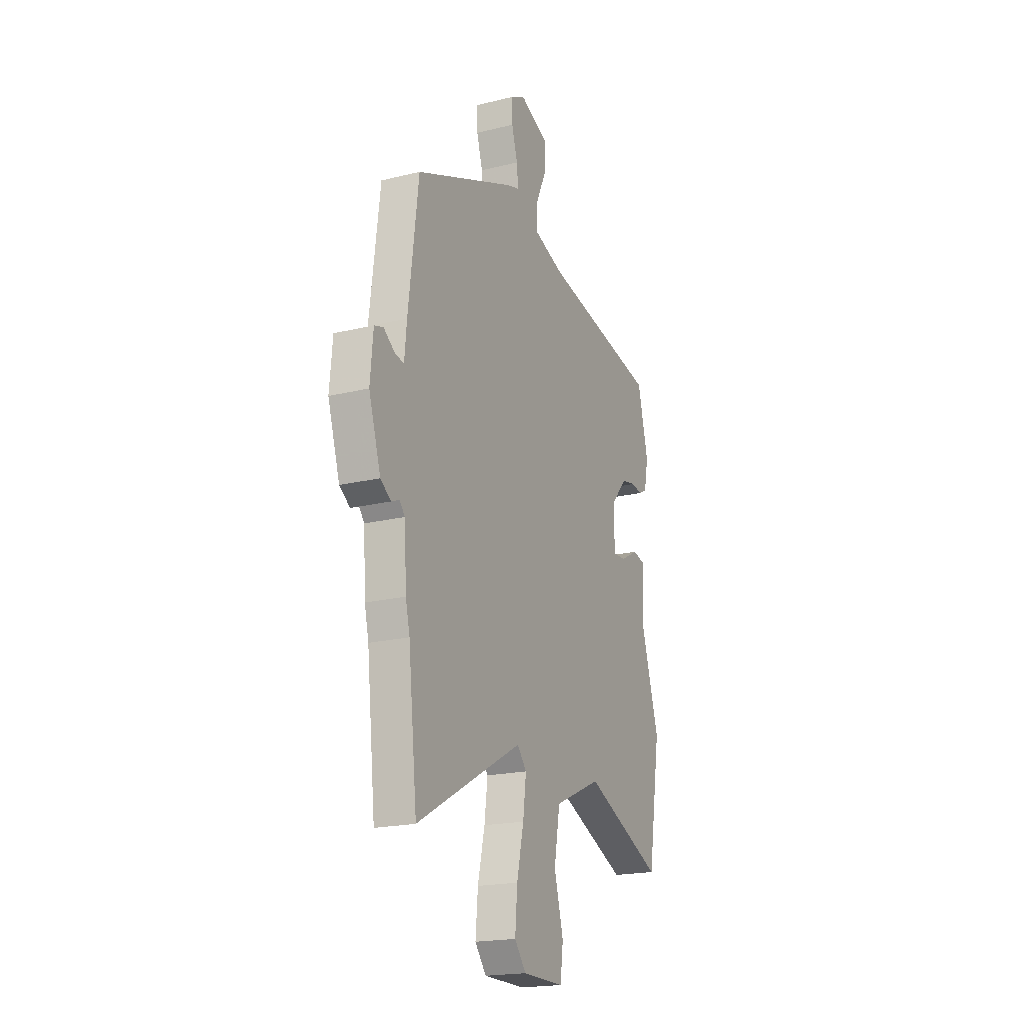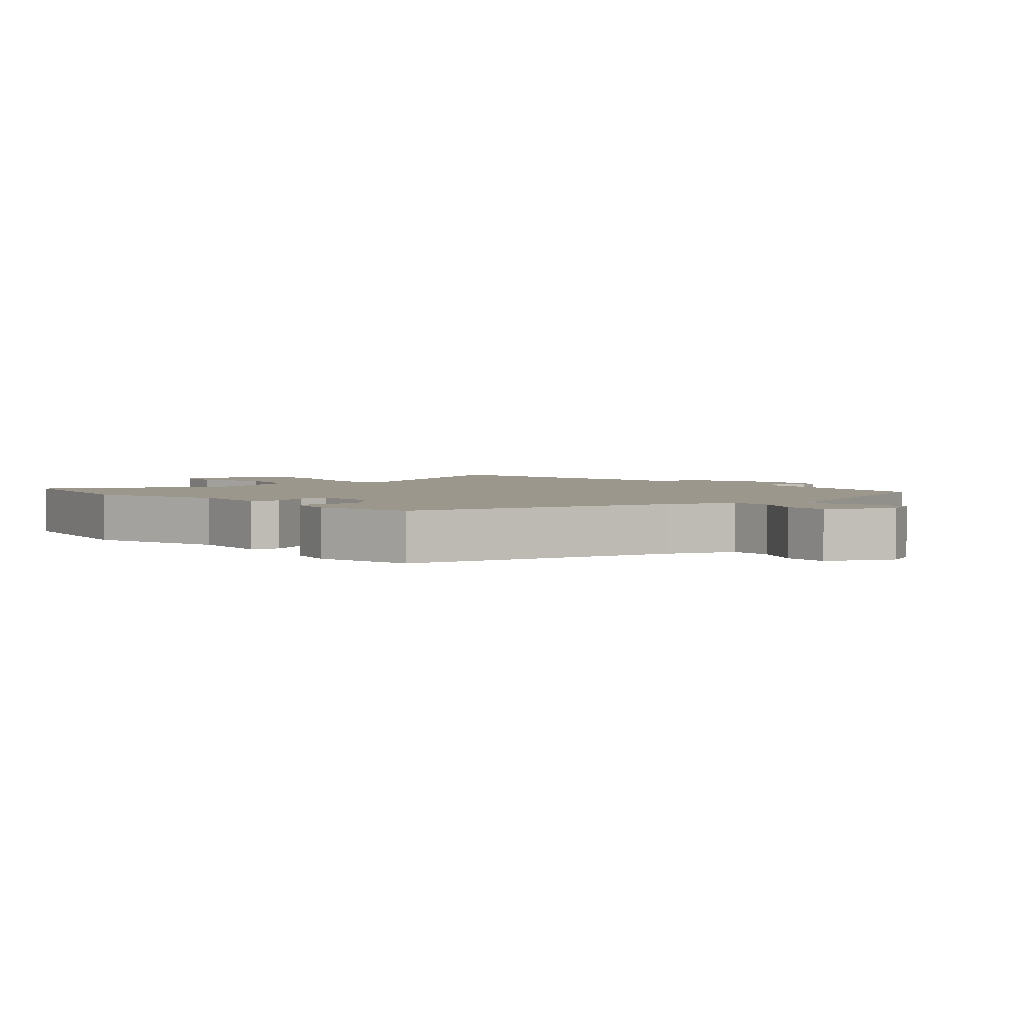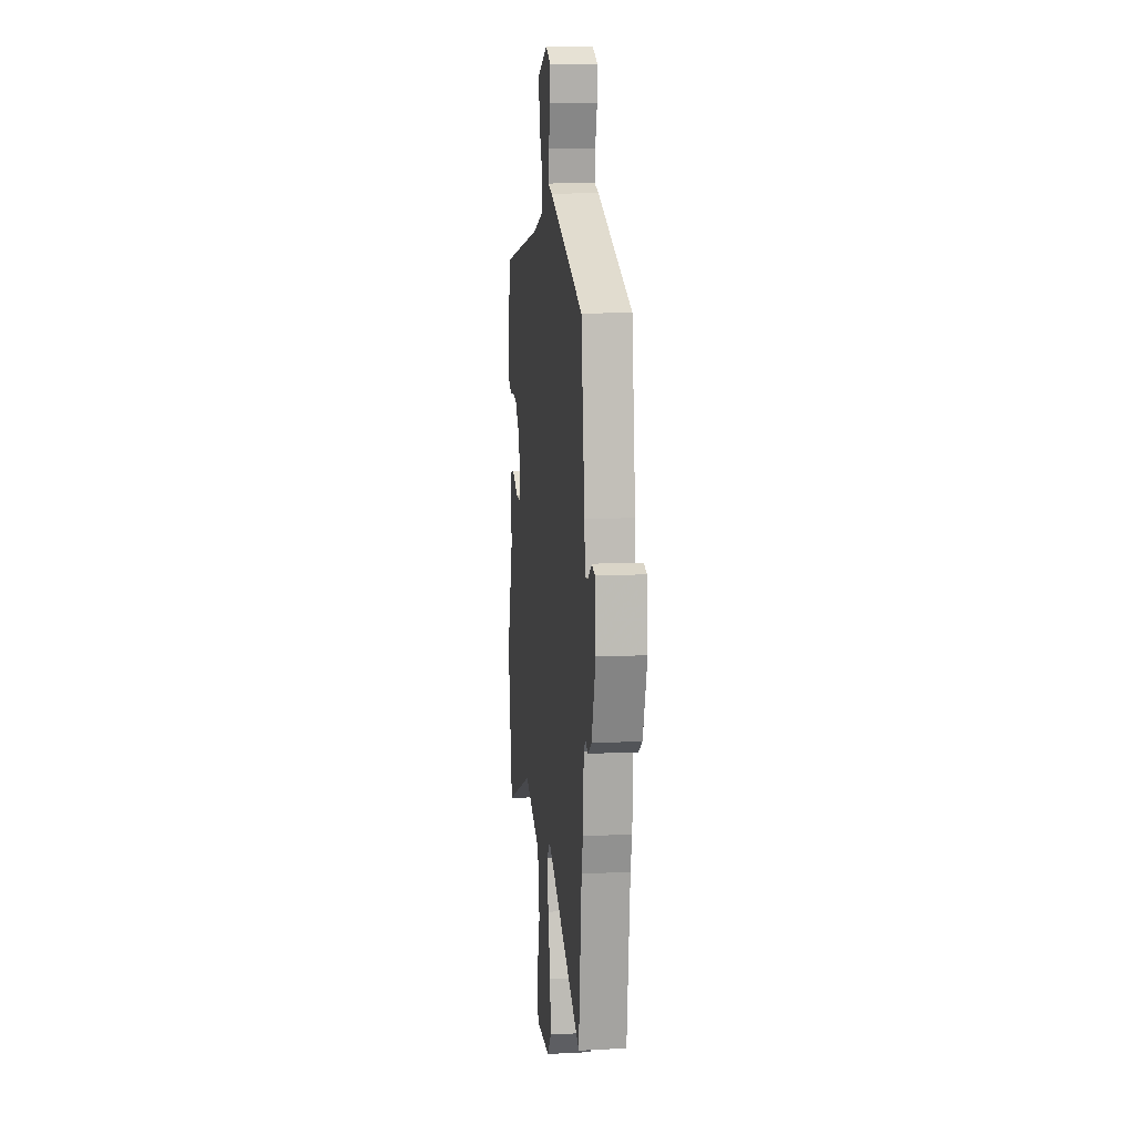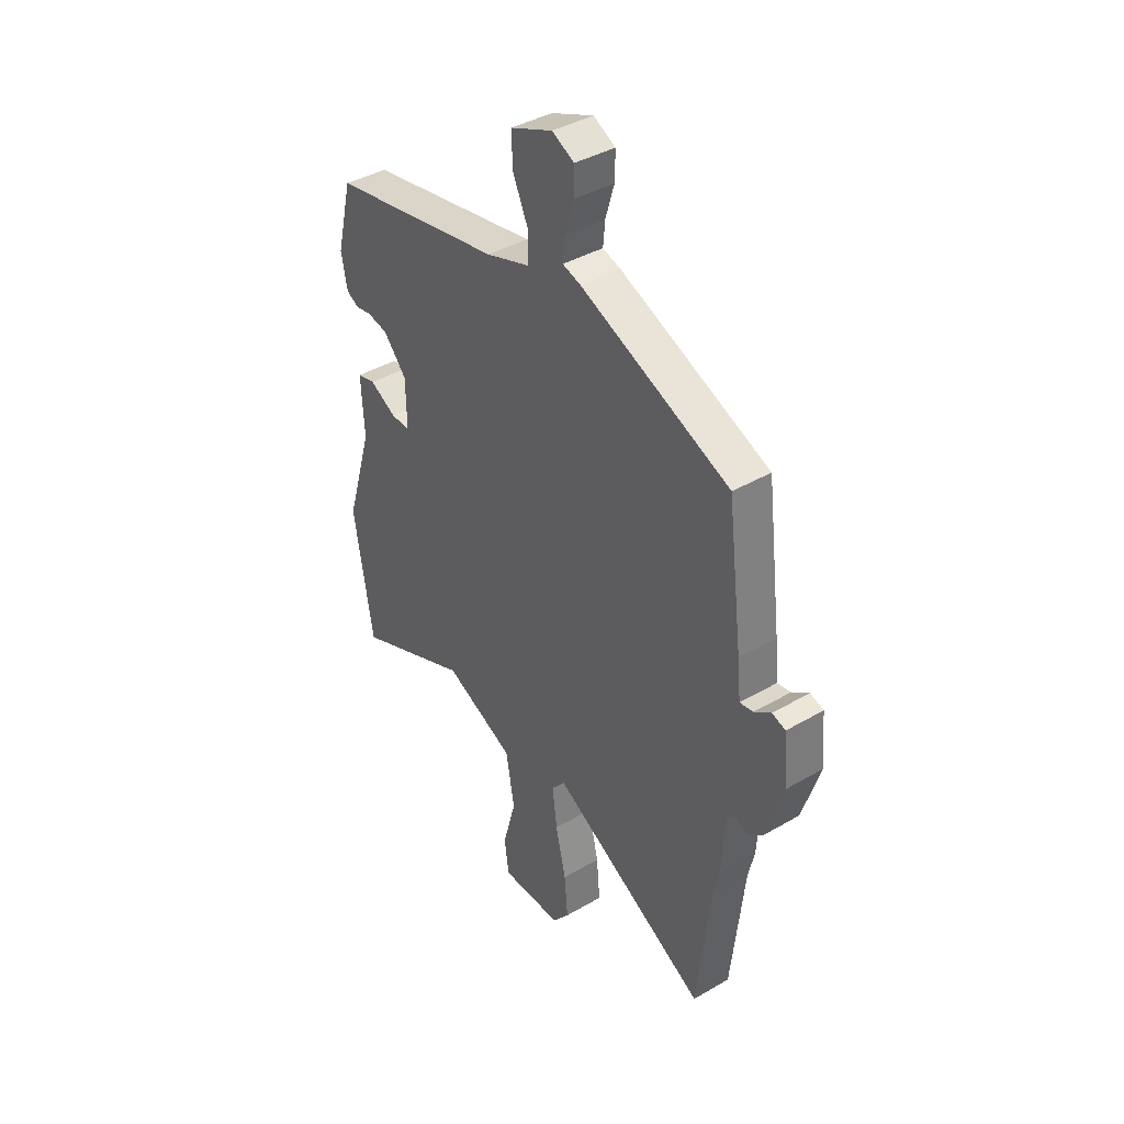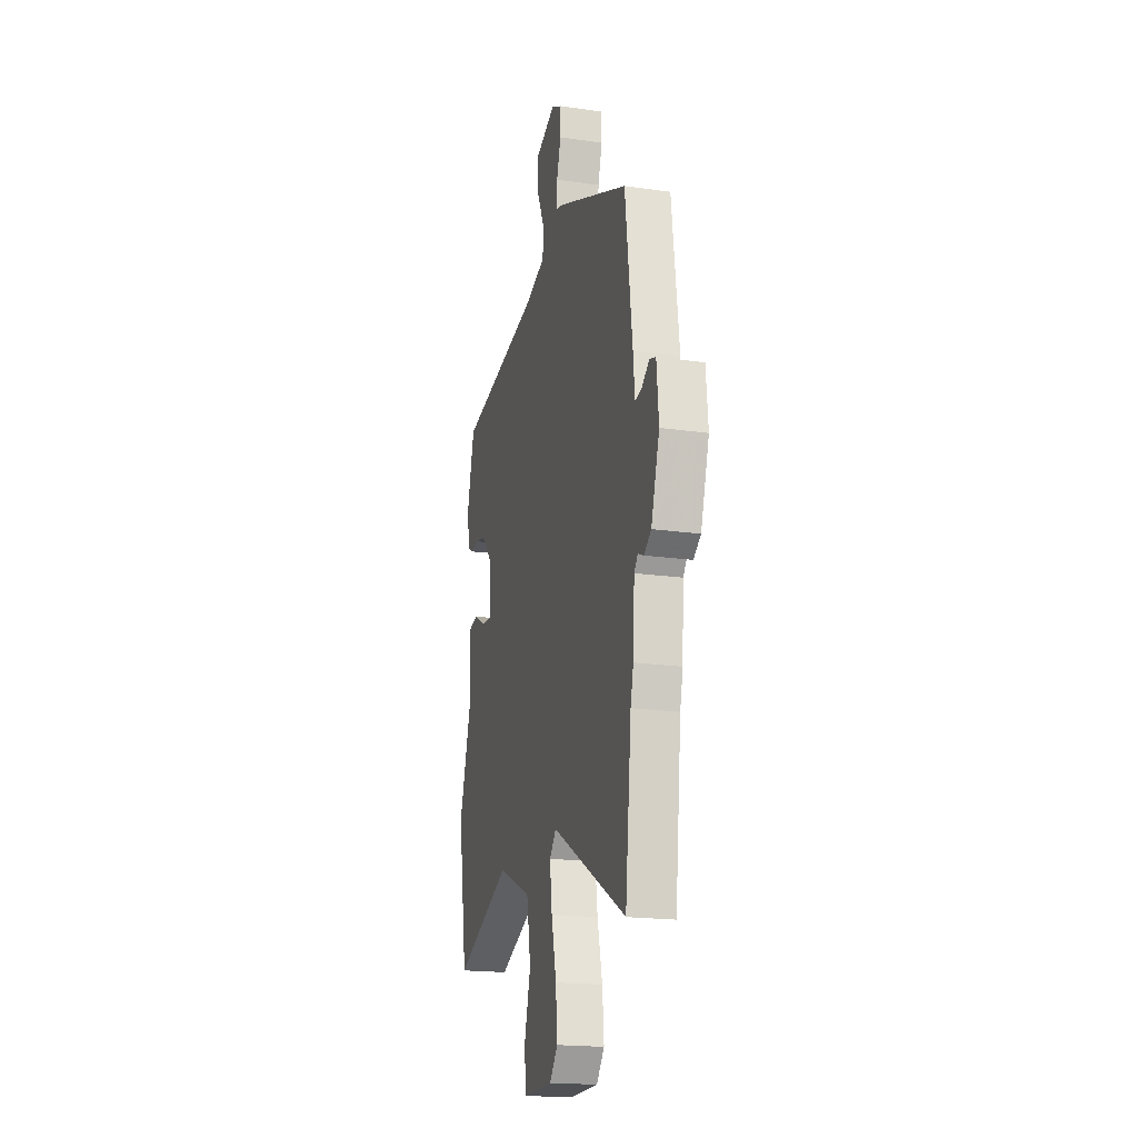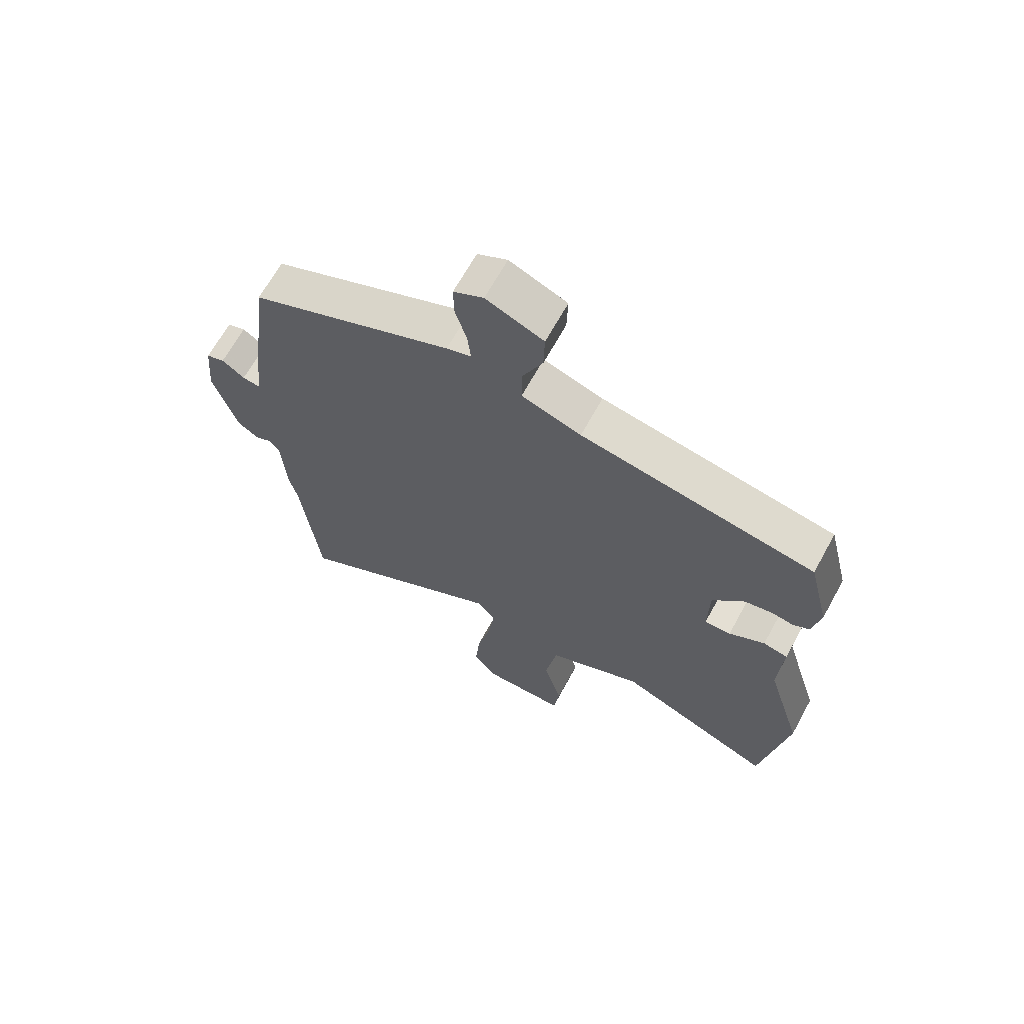
<metadata>
{"format":"obj","ext":"obj","renderer":"f3d","projection":"perspective","resolution":1024,"background":"white","views":[{"elev":-19.8,"azim":114.5,"up":"+Z"},{"elev":2.8,"azim":-38.9,"up":"+Y"},{"elev":11.3,"azim":83.0,"up":"+Z"},{"elev":39.9,"azim":54.2,"up":"+Z"},{"elev":-19.2,"azim":74.9,"up":"+Z"},{"elev":66.6,"azim":-151.2,"up":"+Z"}]}
</metadata>
<code>
v -0.487 0.07 -0.582
v -0.531 0.07 -0.311
v -0.469 0.07 -0.106
v -0.476 0.07 0.021
v -0.434 0.07 0.031
v -0.373 0.07 -0.002
v -0.328 0.07 -0.004
v -0.33 0.07 0.1
v -0.384 0.07 0.161
v -0.431 0.07 0.17
v -0.469 0.07 0.164
v -0.497 0.07 0.179
v -0.511 0.07 0.251
v -0.475 0.07 0.397
v -0.075 0.07 0.471
v 0.027 0.07 0.505
v 0.027 0.07 0.569
v -0.008 0.07 0.645
v -0.01 0.07 0.713
v 0.088 0.07 0.754
v 0.139 0.07 0.728
v 0.138 0.07 0.671
v 0.118 0.07 0.604
v 0.113 0.07 0.553
v 0.155 0.07 0.54
v 0.502 0.07 0.395
v 0.537 0.07 0.118
v 0.545 0.07 0.038
v 0.576 0.07 0.043
v 0.615 0.07 0.071
v 0.646 0.07 0.061
v 0.656 0.07 -0.047
v 0.615 0.07 -0.177
v 0.579 0.07 -0.202
v 0.551 0.07 -0.19
v 0.533 0.07 -0.212
v 0.525 0.07 -0.337
v 0.511 0.07 -0.397
v 0.481 0.07 -0.675
v 0.116 0.07 -0.474
v 0.084 0.07 -0.512
v 0.095 0.07 -0.598
v 0.119 0.07 -0.702
v 0.127 0.07 -0.793
v 0.088 0.07 -0.842
v -0.055 0.07 -0.843
v -0.065 0.07 -0.767
v -0.034 0.07 -0.653
v -0.054 0.07 -0.539
v -0.217 0.07 -0.466
v -0.487 0 -0.582
v -0.531 0 -0.311
v -0.469 0 -0.106
v -0.476 0 0.021
v -0.434 0 0.031
v -0.373 0 -0.002
v -0.328 0 -0.004
v -0.33 0 0.1
v -0.384 0 0.161
v -0.431 0 0.17
v -0.469 0 0.164
v -0.497 0 0.179
v -0.511 0 0.251
v -0.475 0 0.397
v -0.075 0 0.471
v 0.027 0 0.505
v 0.027 0 0.569
v -0.008 0 0.645
v -0.01 0 0.713
v 0.088 0 0.754
v 0.139 0 0.728
v 0.138 0 0.671
v 0.118 0 0.604
v 0.113 0 0.553
v 0.155 0 0.54
v 0.502 0 0.395
v 0.537 0 0.118
v 0.545 0 0.038
v 0.576 0 0.043
v 0.615 0 0.071
v 0.646 0 0.061
v 0.656 0 -0.047
v 0.615 0 -0.177
v 0.579 0 -0.202
v 0.551 0 -0.19
v 0.533 0 -0.212
v 0.525 0 -0.337
v 0.511 0 -0.397
v 0.481 0 -0.675
v 0.116 0 -0.474
v 0.084 0 -0.512
v 0.095 0 -0.598
v 0.119 0 -0.702
v 0.127 0 -0.793
v 0.088 0 -0.842
v -0.055 0 -0.843
v -0.065 0 -0.767
v -0.034 0 -0.653
v -0.054 0 -0.539
v -0.217 0 -0.466
f 46 47 48
f 45 46 48
f 44 45 48
f 43 44 48
f 42 43 48
f 41 42 48 49
f 40 41 49 50
f 38 39 40
f 38 40 50
f 37 38 50
f 36 37 50
f 33 34 35
f 32 33 35
f 31 32 35
f 30 31 35
f 29 30 35
f 35 36 50
f 29 35 50
f 28 29 50
f 50 1 2
f 28 50 2
f 27 28 2
f 26 27 2
f 25 26 2
f 24 25 2
f 21 22 23
f 20 21 23
f 19 20 23
f 18 19 23
f 17 18 23
f 16 17 23 24
f 13 14 15
f 12 13 15
f 11 12 15
f 10 11 15
f 9 10 15 16
f 8 9 16 24
f 3 4 5 6
f 3 6 7
f 2 3 7
f 24 2 7
f 7 8 24
f 98 97 96
f 98 96 95
f 98 95 94
f 98 94 93
f 98 93 92
f 99 98 92 91
f 100 99 91 90
f 90 89 88
f 100 90 88
f 100 88 87
f 100 87 86
f 85 84 83
f 85 83 82
f 85 82 81
f 85 81 80
f 85 80 79
f 100 86 85
f 100 85 79
f 100 79 78
f 52 51 100
f 52 100 78
f 52 78 77
f 52 77 76
f 52 76 75
f 52 75 74
f 73 72 71
f 73 71 70
f 73 70 69
f 73 69 68
f 73 68 67
f 74 73 67 66
f 65 64 63
f 65 63 62
f 65 62 61
f 65 61 60
f 66 65 60 59
f 74 66 59 58
f 56 55 54 53
f 57 56 53
f 57 53 52
f 57 52 74
f 74 58 57
f 1 51 52 2
f 2 52 53 3
f 3 53 54 4
f 4 54 55 5
f 5 55 56 6
f 6 56 57 7
f 7 57 58 8
f 8 58 59 9
f 9 59 60 10
f 10 60 61 11
f 11 61 62 12
f 12 62 63 13
f 13 63 64 14
f 14 64 65 15
f 15 65 66 16
f 16 66 67 17
f 17 67 68 18
f 18 68 69 19
f 19 69 70 20
f 20 70 71 21
f 21 71 72 22
f 22 72 73 23
f 23 73 74 24
f 24 74 75 25
f 25 75 76 26
f 26 76 77 27
f 27 77 78 28
f 28 78 79 29
f 29 79 80 30
f 30 80 81 31
f 31 81 82 32
f 32 82 83 33
f 33 83 84 34
f 34 84 85 35
f 35 85 86 36
f 36 86 87 37
f 37 87 88 38
f 38 88 89 39
f 39 89 90 40
f 40 90 91 41
f 41 91 92 42
f 42 92 93 43
f 43 93 94 44
f 44 94 95 45
f 45 95 96 46
f 46 96 97 47
f 47 97 98 48
f 48 98 99 49
f 49 99 100 50
f 50 100 51 1

</code>
